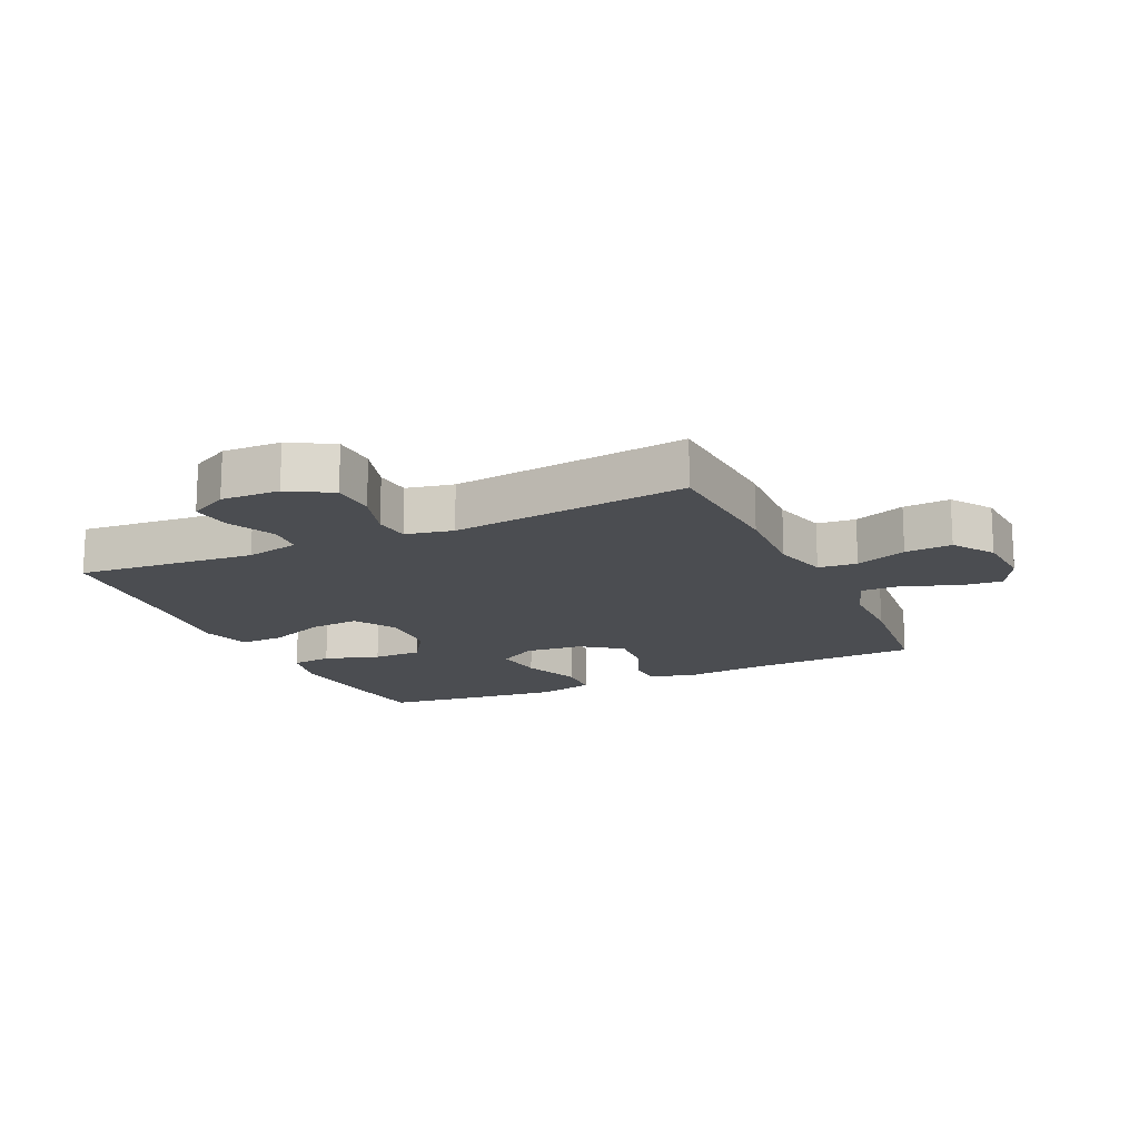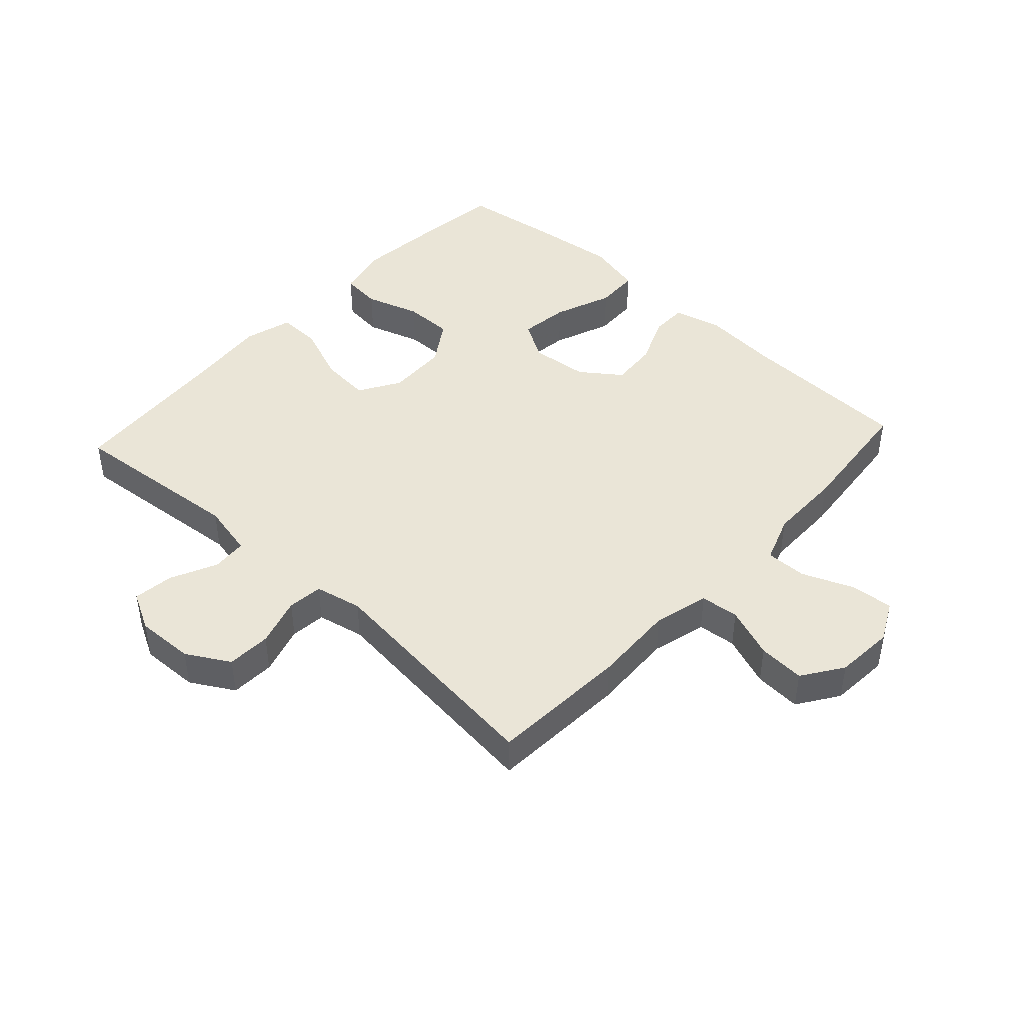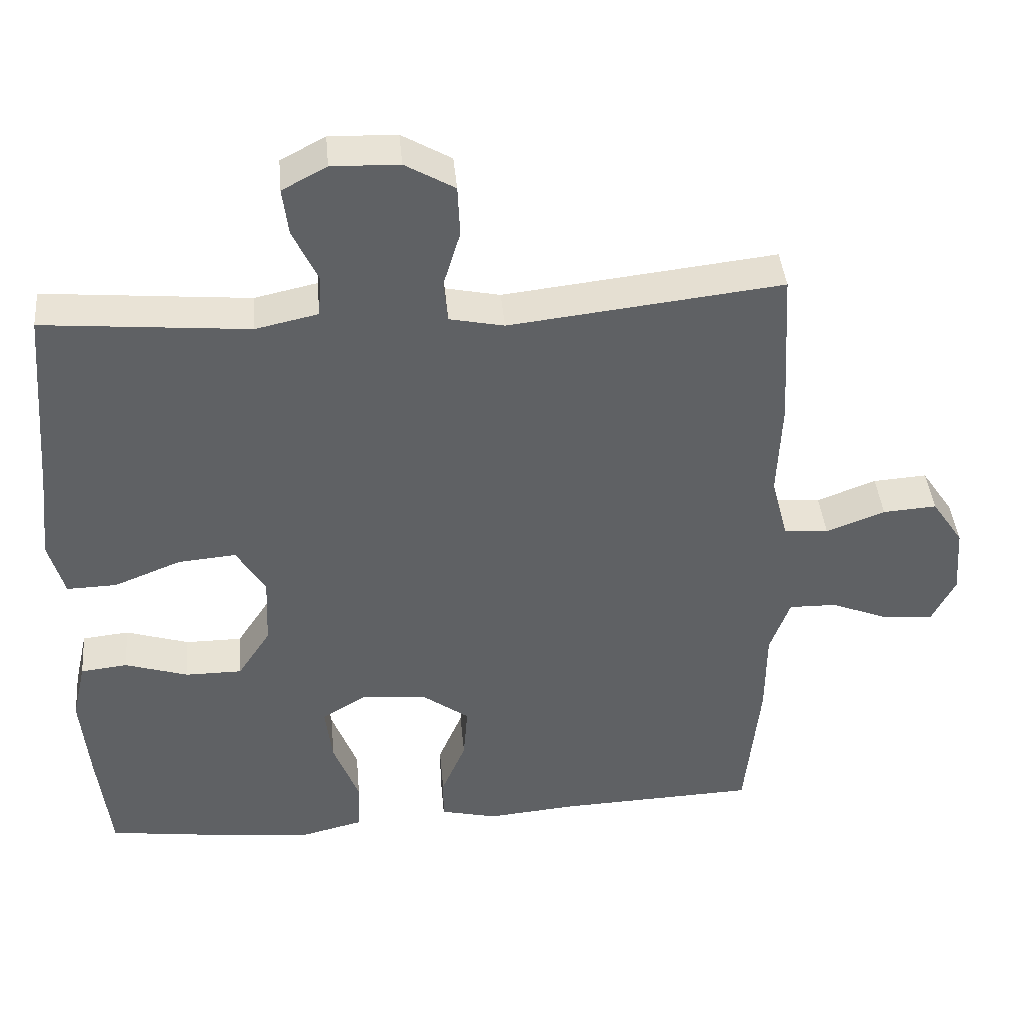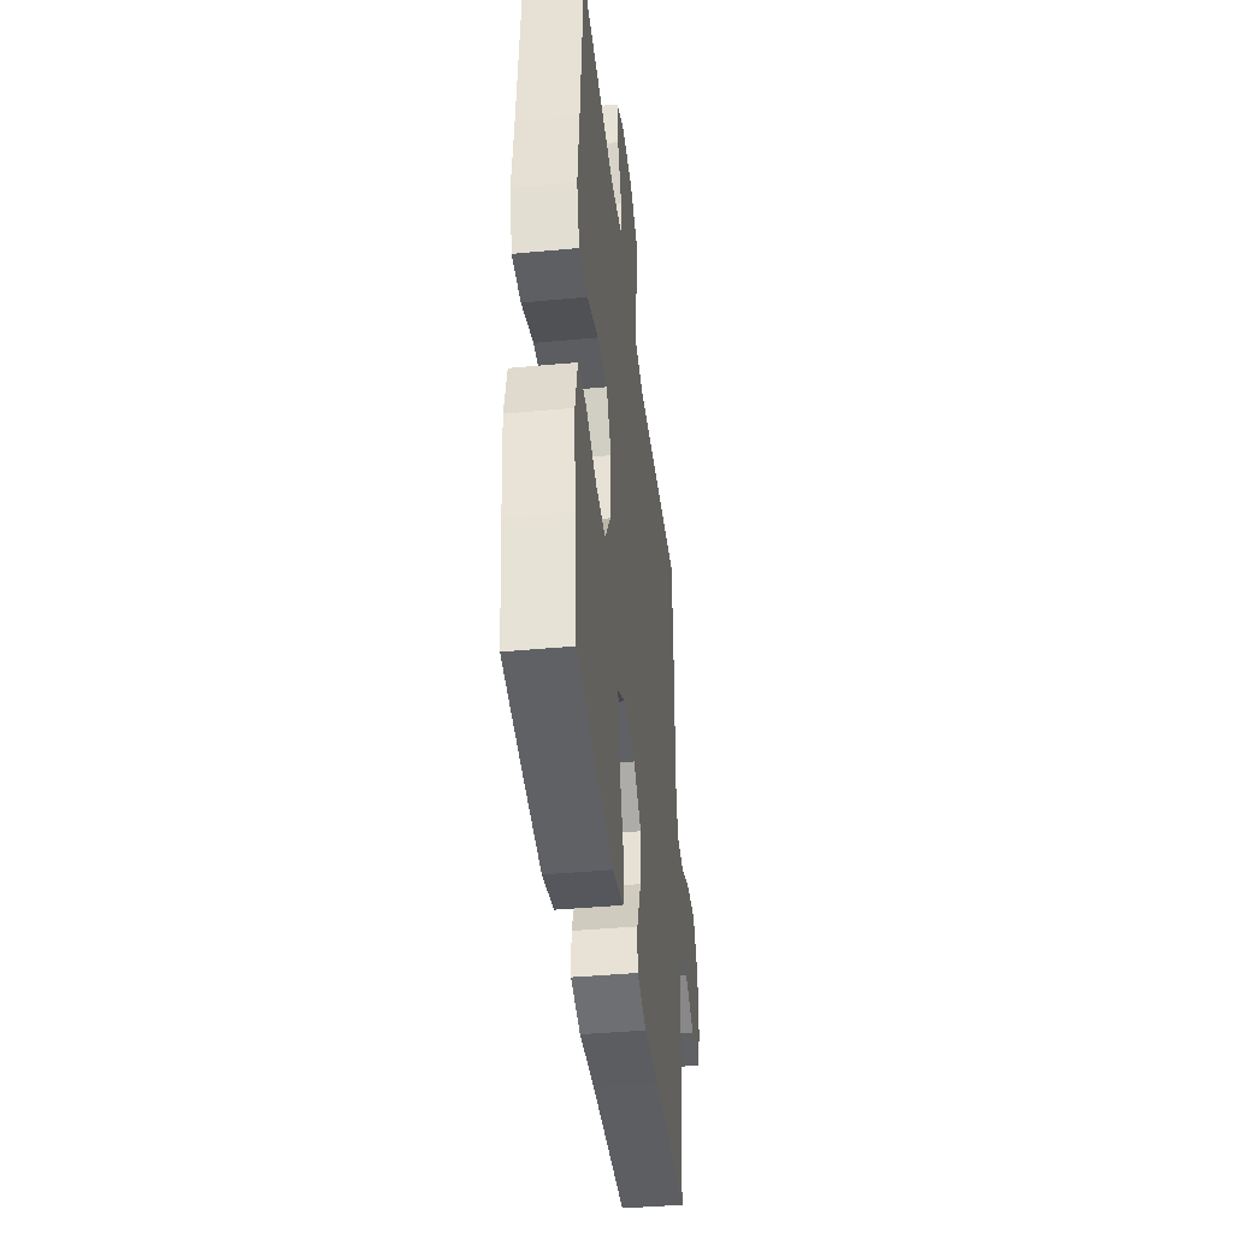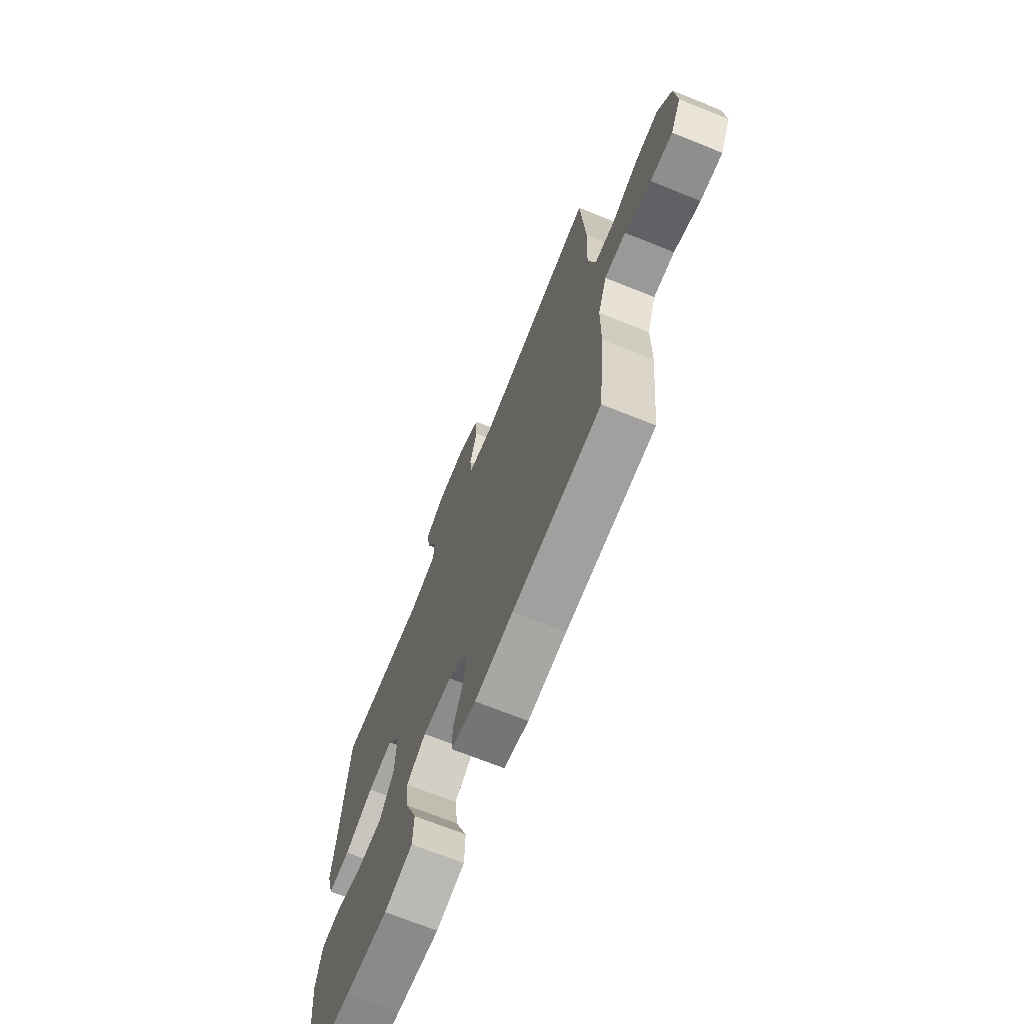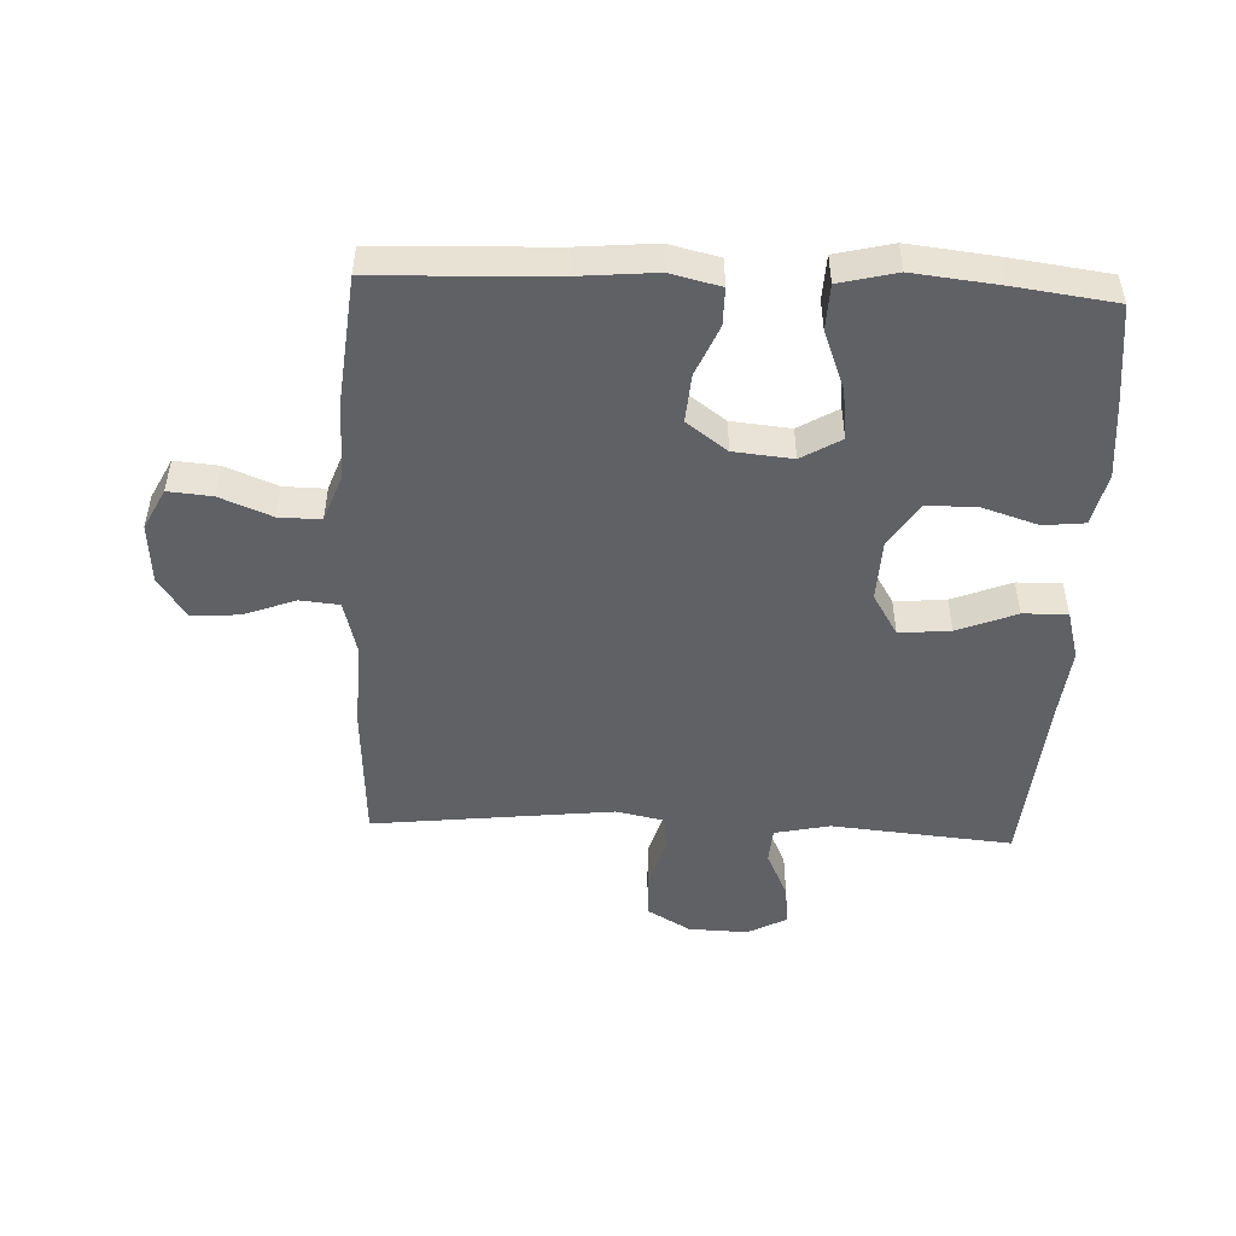
<metadata>
{"format":"obj","ext":"obj","renderer":"f3d","projection":"perspective","resolution":1024,"background":"white","views":[{"elev":-16.0,"azim":24.9,"up":"+Y"},{"elev":44.2,"azim":42.6,"up":"+Y"},{"elev":41.2,"azim":-5.2,"up":"+Z"},{"elev":-41.4,"azim":-83.5,"up":"+Z"},{"elev":-69.7,"azim":68.1,"up":"+Z"},{"elev":-49.3,"azim":177.5,"up":"+Y"}]}
</metadata>
<code>
v 0.5 0.07 0.5
v 0.513 0.07 0.278
v 0.507 0.07 0.144
v 0.53 0.07 0.056
v 0.592 0.07 0.05
v 0.674 0.07 0.081
v 0.749 0.07 0.086
v 0.793 0.07 0.021
v 0.8 0.07 -0.074
v 0.767 0.07 -0.139
v 0.698 0.07 -0.133
v 0.616 0.07 -0.1
v 0.55 0.07 -0.099
v 0.522 0.07 -0.176
v 0.521 0.07 -0.296
v 0.5 0.07 -0.5
v 0.221 0.07 -0.511
v 0.099 0.07 -0.522
v 0.02 0.07 -0.503
v 0.02 0.07 -0.444
v 0.054 0.07 -0.364
v 0.06 0.07 -0.288
v -0.004 0.07 -0.241
v -0.097 0.07 -0.232
v -0.159 0.07 -0.269
v -0.149 0.07 -0.349
v -0.113 0.07 -0.443
v -0.116 0.07 -0.514
v -0.206 0.07 -0.536
v -0.343 0.07 -0.521
v -0.5 0.07 -0.5
v -0.518 0.07 -0.349
v -0.53 0.07 -0.222
v -0.511 0.07 -0.139
v -0.446 0.07 -0.132
v -0.358 0.07 -0.16
v -0.279 0.07 -0.16
v -0.233 0.07 -0.09
v -0.229 0.07 0.008
v -0.269 0.07 0.074
v -0.35 0.07 0.067
v -0.443 0.07 0.03
v -0.513 0.07 0.028
v -0.535 0.07 0.106
v -0.522 0.07 0.23
v -0.5 0.07 0.5
v -0.214 0.07 0.474
v -0.127 0.07 0.493
v -0.123 0.07 0.55
v -0.158 0.07 0.625
v -0.166 0.07 0.69
v -0.104 0.07 0.723
v -0.01 0.07 0.72
v 0.059 0.07 0.68
v 0.062 0.07 0.609
v 0.038 0.07 0.53
v 0.044 0.07 0.473
v 0.12 0.07 0.457
v 0.235 0.07 0.47
v 0.5 0 0.5
v 0.513 0 0.278
v 0.507 0 0.144
v 0.53 0 0.056
v 0.592 0 0.05
v 0.674 0 0.081
v 0.749 0 0.086
v 0.793 0 0.021
v 0.8 0 -0.074
v 0.767 0 -0.139
v 0.698 0 -0.133
v 0.616 0 -0.1
v 0.55 0 -0.099
v 0.522 0 -0.176
v 0.521 0 -0.296
v 0.5 0 -0.5
v 0.221 0 -0.511
v 0.099 0 -0.522
v 0.02 0 -0.503
v 0.02 0 -0.444
v 0.054 0 -0.364
v 0.06 0 -0.288
v -0.004 0 -0.241
v -0.097 0 -0.232
v -0.159 0 -0.269
v -0.149 0 -0.349
v -0.113 0 -0.443
v -0.116 0 -0.514
v -0.206 0 -0.536
v -0.343 0 -0.521
v -0.5 0 -0.5
v -0.518 0 -0.349
v -0.53 0 -0.222
v -0.511 0 -0.139
v -0.446 0 -0.132
v -0.358 0 -0.16
v -0.279 0 -0.16
v -0.233 0 -0.09
v -0.229 0 0.008
v -0.269 0 0.074
v -0.35 0 0.067
v -0.443 0 0.03
v -0.513 0 0.028
v -0.535 0 0.106
v -0.522 0 0.23
v -0.5 0 0.5
v -0.214 0 0.474
v -0.127 0 0.493
v -0.123 0 0.55
v -0.158 0 0.625
v -0.166 0 0.69
v -0.104 0 0.723
v -0.01 0 0.72
v 0.059 0 0.68
v 0.062 0 0.609
v 0.038 0 0.53
v 0.044 0 0.473
v 0.12 0 0.457
v 0.235 0 0.47
f 53 54 55 56
f 53 56 57
f 52 53 57
f 49 50 51 52
f 48 49 52 57
f 47 48 57 58
f 45 46 47
f 44 45 47 58
f 41 42 43 44
f 40 41 44 58
f 33 34 35 36
f 33 36 37
f 32 33 37
f 31 32 37
f 30 31 37 38
f 26 27 28 29
f 25 26 29 30
f 18 19 20 21
f 17 18 21 22
f 14 15 16 17
f 13 14 17 22
f 9 10 11 12
f 9 12 13
f 8 9 13
f 5 6 7 8
f 4 5 8 13
f 3 4 13 22
f 59 1 2 3
f 39 40 58 59
f 38 39 59 3
f 25 30 38
f 24 25 38 3
f 23 24 3
f 3 22 23
f 115 114 113 112
f 116 115 112
f 116 112 111
f 111 110 109 108
f 116 111 108 107
f 117 116 107 106
f 106 105 104
f 117 106 104 103
f 103 102 101 100
f 117 103 100 99
f 95 94 93 92
f 96 95 92
f 96 92 91
f 96 91 90
f 97 96 90 89
f 88 87 86 85
f 89 88 85 84
f 80 79 78 77
f 81 80 77 76
f 76 75 74 73
f 81 76 73 72
f 71 70 69 68
f 72 71 68
f 72 68 67
f 67 66 65 64
f 72 67 64 63
f 81 72 63 62
f 62 61 60 118
f 118 117 99 98
f 62 118 98 97
f 97 89 84
f 62 97 84 83
f 62 83 82
f 82 81 62
f 1 60 61 2
f 2 61 62 3
f 3 62 63 4
f 4 63 64 5
f 5 64 65 6
f 6 65 66 7
f 7 66 67 8
f 8 67 68 9
f 9 68 69 10
f 10 69 70 11
f 11 70 71 12
f 12 71 72 13
f 13 72 73 14
f 14 73 74 15
f 15 74 75 16
f 16 75 76 17
f 17 76 77 18
f 18 77 78 19
f 19 78 79 20
f 20 79 80 21
f 21 80 81 22
f 22 81 82 23
f 23 82 83 24
f 24 83 84 25
f 25 84 85 26
f 26 85 86 27
f 27 86 87 28
f 28 87 88 29
f 29 88 89 30
f 30 89 90 31
f 31 90 91 32
f 32 91 92 33
f 33 92 93 34
f 34 93 94 35
f 35 94 95 36
f 36 95 96 37
f 37 96 97 38
f 38 97 98 39
f 39 98 99 40
f 40 99 100 41
f 41 100 101 42
f 42 101 102 43
f 43 102 103 44
f 44 103 104 45
f 45 104 105 46
f 46 105 106 47
f 47 106 107 48
f 48 107 108 49
f 49 108 109 50
f 50 109 110 51
f 51 110 111 52
f 52 111 112 53
f 53 112 113 54
f 54 113 114 55
f 55 114 115 56
f 56 115 116 57
f 57 116 117 58
f 58 117 118 59
f 59 118 60 1

</code>
